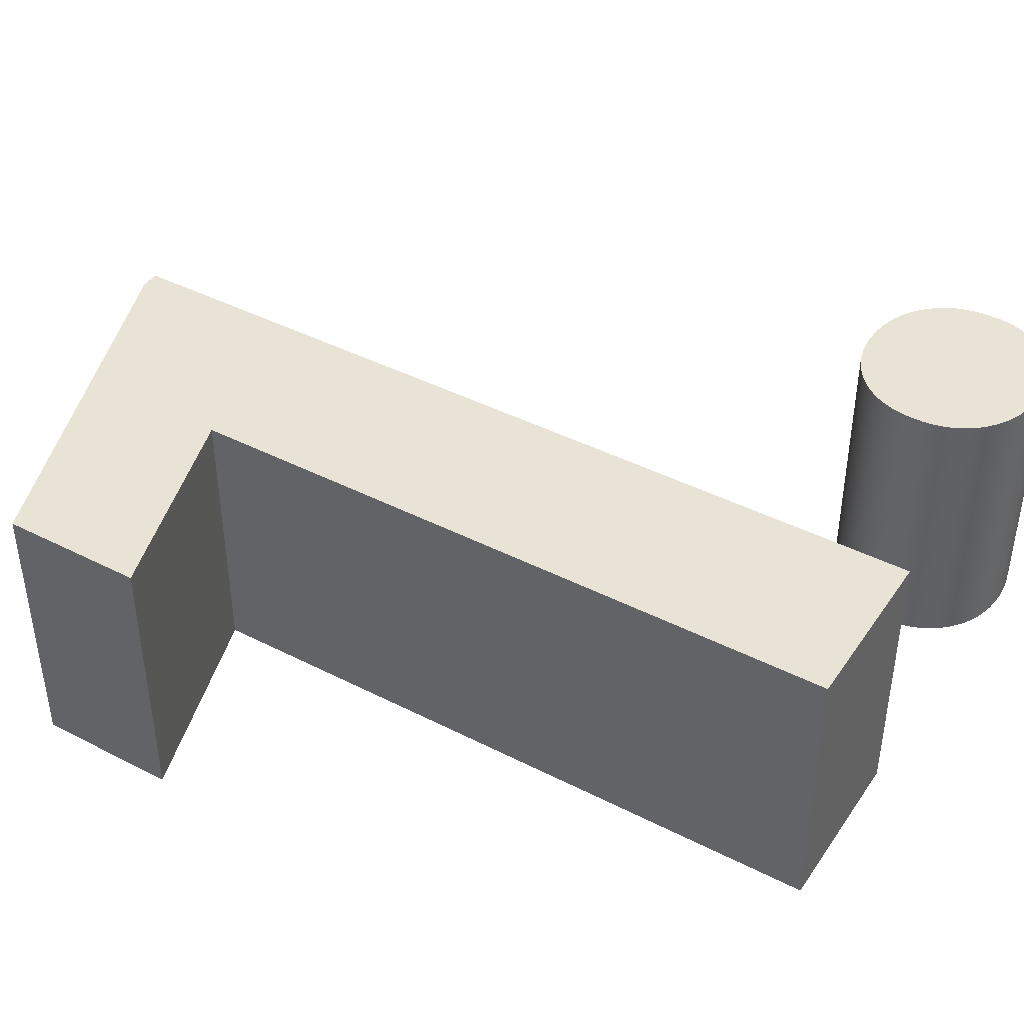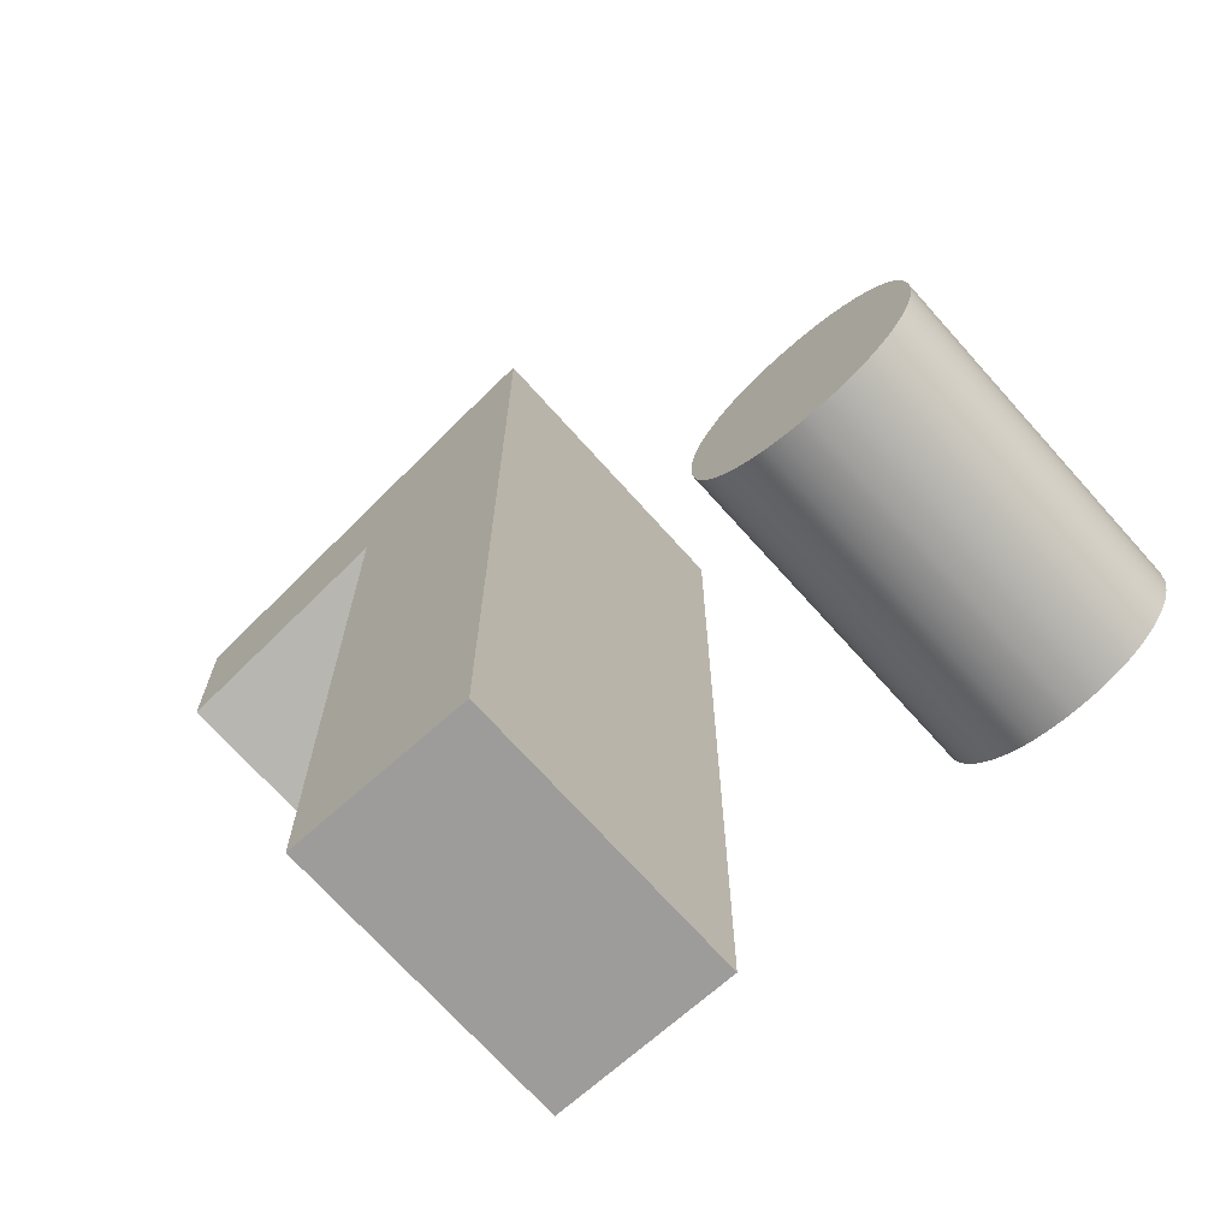
<metadata>
{"format":"obj","ext":"obj","renderer":"f3d","projection":"perspective","resolution":1024,"background":"white","views":[{"elev":42.2,"azim":-58.5,"up":"+Z"},{"elev":-70.1,"azim":41.7,"up":"+Y"}]}
</metadata>
<code>
g 1.
v -13.82 13.39 122
v -26.27 0.9474 122
v -15.75 111.2 122
v -26.27 96.89 122
v -55.98 87.68 122
v -46.16 101 122
v -55.98 107.9 122
v -4.047 126.5 122
v -3.652 124.2 122
v -1.378 126.5 122
v -1.378 0.9474 122
v -13.82 109.8 122
v 41.72 12.8 122
v 40.8 0.03047 122
v 41.08 13.25 122
v 38.72 0.2721 122
v 36.78 0.756 122
v 40.03 11.38 122
v 35.87 1.089 122
v 40.45 12.6 122
v 34.99 1.482 122
v 40.52 12.84 122
v 34.14 1.936 122
v 40.45 12.8 122
v 33.33 2.45 122
v 40.33 12.74 122
v 32.56 3.025 122
v 40.17 12.66 122
v 31.82 3.66 122
v 39.86 12.49 122
v 31.07 4.414 122
v 39.69 12.39 122
v 30.39 5.212 122
v 29.8 6.054 122
v 39.59 12.34 122
v 29.28 6.94 122
v 39.62 12.36 122
v 28.85 7.869 122
v 39.76 12.43 122
v 28.49 8.843 122
v 39.98 12.56 122
v 28.22 9.86 122
v 28.02 10.92 122
v 39.93 12.67 122
v 27.9 12.03 122
v 27.9 14.34 122
v 40.18 13.68 122
v 28.02 15.46 122
v 40.15 13.82 122
v 28.22 16.54 122
v 39.93 13.94 122
v 28.5 17.57 122
v 39.77 14.03 122
v 28.86 18.56 122
v 29.3 19.5 122
v 39.72 14.06 122
v 29.82 20.4 122
v 39.84 13.99 122
v 30.42 21.25 122
v 40 13.9 122
v 31.1 22.06 122
v 40.33 13.72 122
v 31.86 22.82 122
v 40.51 13.63 122
v 32.61 23.46 122
v 40.66 13.55 122
v 33.39 24.05 122
v 40.71 13.55 122
v 34.2 24.57 122
v 40.57 13.91 122
v 35.04 25.03 122
v 35.92 25.42 122
v 40.12 15.2 122
v 36.83 25.76 122
v 41.17 13.26 122
v 38.76 26.25 122
v 41.6 13.26 122
v 40.82 26.49 122
v 42.22 13.27 122
v 42.99 26.49 122
v 42.69 13.26 122
v 45.07 26.25 122
v 47.02 25.76 122
v 43.73 15.08 122
v 47.94 25.42 122
v 43.29 13.83 122
v 48.82 25.03 122
v 43.18 13.53 122
v 49.67 24.57 122
v 43.26 13.57 122
v 50.49 24.05 122
v 43.39 13.64 122
v 51.27 23.46 122
v 43.56 13.72 122
v 52.02 22.82 122
v 43.88 13.9 122
v 52.78 22.06 122
v 44.05 14 122
v 53.46 21.25 122
v 54.06 20.4 122
v 44.16 14.06 122
v 54.58 19.5 122
v 44.12 14.03 122
v 55.02 18.56 122
v 43.96 13.94 122
v 55.38 17.57 122
v 43.73 13.81 122
v 55.66 16.54 122
v 55.86 15.46 122
v 43.71 13.69 122
v 55.98 14.34 122
v 55.98 12.03 122
v 43.96 12.67 122
v 55.86 10.92 122
v 43.89 12.56 122
v 55.66 9.86 122
v 44.12 12.44 122
v 55.39 8.843 122
v 44.26 12.36 122
v 55.03 7.869 122
v 54.59 6.94 122
v 44.29 12.34 122
v 54.08 6.054 122
v 44.19 12.39 122
v 53.48 5.212 122
v 44.01 12.49 122
v 52.81 4.414 122
v 43.71 12.66 122
v 52.06 3.66 122
v 43.57 12.73 122
v 51.32 3.025 122
v 43.46 12.79 122
v 50.54 2.45 122
v 43.62 12.44 122
v 49.73 1.936 122
v 48.88 1.482 122
v 44.15 11.18 122
v 47.99 1.089 122
v 42.96 13.15 122
v 46.11 0.4839 122
v 42.55 13.26 122
v 44.08 0.121 122
v 41.9 0 122
v 40.25 12.7 122
v 43.63 12.7 122
v 43.45 12.79 122
v 43.45 13.66 122
v 40.43 13.66 122
v 40.55 12.85 122
v 43.17 13.52 122
v 40.73 13.51 122
v 42.83 13.26 122
v 41.06 13.25 122
v 41.73 13.25 122
v -26.27 0.9474 122
v -26.27 96.89 122
v -26.27 0.9474 82.05
v -26.27 96.89 82.05
v -26.27 96.89 122
v -55.98 87.68 122
v -26.27 96.89 82.05
v -55.98 87.68 82.05
v -55.98 87.68 122
v -55.98 107.9 122
v -55.98 87.68 82.05
v -55.98 107.9 82.05
v -55.98 107.9 122
v -4.047 126.5 122
v -1.378 126.5 122
v -55.98 107.9 82.05
v -4.047 126.5 82.05
v -1.378 126.5 82.05
v -1.378 126.5 122
v -1.378 0.9474 122
v -1.378 126.5 82.05
v -1.378 0.9474 82.05
v -1.378 0.9474 122
v -26.27 0.9474 122
v -1.378 0.9474 82.05
v -26.27 0.9474 82.05
v 40.8 0.03047 122
v 38.72 0.2721 122
v 36.78 0.756 122
v 35.87 1.089 122
v 34.99 1.482 122
v 34.14 1.936 122
v 33.33 2.45 122
v 32.56 3.025 122
v 31.82 3.66 122
v 31.07 4.414 122
v 30.39 5.212 122
v 29.8 6.054 122
v 29.28 6.94 122
v 28.85 7.869 122
v 28.49 8.843 122
v 28.22 9.86 122
v 28.02 10.92 122
v 27.9 12.03 122
v 27.9 14.34 122
v 28.02 15.46 122
v 28.22 16.54 122
v 28.5 17.57 122
v 28.86 18.56 122
v 29.3 19.5 122
v 29.82 20.4 122
v 30.42 21.25 122
v 31.1 22.06 122
v 31.86 22.82 122
v 32.61 23.46 122
v 33.39 24.05 122
v 34.2 24.57 122
v 35.04 25.03 122
v 35.92 25.42 122
v 36.83 25.76 122
v 38.76 26.25 122
v 40.82 26.49 122
v 42.99 26.49 122
v 45.07 26.25 122
v 47.02 25.76 122
v 47.94 25.42 122
v 48.82 25.03 122
v 49.67 24.57 122
v 50.49 24.05 122
v 51.27 23.46 122
v 52.02 22.82 122
v 52.78 22.06 122
v 53.46 21.25 122
v 54.06 20.4 122
v 54.58 19.5 122
v 55.02 18.56 122
v 55.38 17.57 122
v 55.66 16.54 122
v 55.86 15.46 122
v 55.98 14.34 122
v 55.98 12.03 122
v 55.86 10.92 122
v 55.66 9.86 122
v 55.39 8.843 122
v 55.03 7.869 122
v 54.59 6.94 122
v 54.08 6.054 122
v 53.48 5.212 122
v 52.81 4.414 122
v 52.06 3.66 122
v 51.32 3.025 122
v 50.54 2.45 122
v 49.73 1.936 122
v 48.88 1.482 122
v 47.99 1.089 122
v 46.11 0.4839 122
v 44.08 0.121 122
v 41.9 0 122
v 40.8 0.03047 122
v 40.8 0.03047 82.05
v 38.72 0.2721 82.05
v 36.78 0.756 82.05
v 35.87 1.089 82.05
v 34.99 1.482 82.05
v 34.14 1.936 82.05
v 33.33 2.45 82.05
v 32.56 3.025 82.05
v 31.82 3.66 82.05
v 31.07 4.414 82.05
v 30.39 5.212 82.05
v 29.8 6.054 82.05
v 29.28 6.94 82.05
v 28.85 7.869 82.05
v 28.49 8.843 82.05
v 28.22 9.86 82.05
v 28.02 10.92 82.05
v 27.9 12.03 82.05
v 27.9 14.34 82.05
v 28.02 15.46 82.05
v 28.22 16.54 82.05
v 28.5 17.57 82.05
v 28.86 18.56 82.05
v 29.3 19.5 82.05
v 29.82 20.4 82.05
v 30.42 21.25 82.05
v 31.1 22.06 82.05
v 31.86 22.82 82.05
v 32.61 23.46 82.05
v 33.39 24.05 82.05
v 34.2 24.57 82.05
v 35.04 25.03 82.05
v 35.92 25.42 82.05
v 36.83 25.76 82.05
v 38.76 26.25 82.05
v 40.82 26.49 82.05
v 42.99 26.49 82.05
v 45.07 26.25 82.05
v 47.02 25.76 82.05
v 47.94 25.42 82.05
v 48.82 25.03 82.05
v 49.67 24.57 82.05
v 50.49 24.05 82.05
v 51.27 23.46 82.05
v 52.02 22.82 82.05
v 52.78 22.06 82.05
v 53.46 21.25 82.05
v 54.06 20.4 82.05
v 54.58 19.5 82.05
v 55.02 18.56 82.05
v 55.38 17.57 82.05
v 55.66 16.54 82.05
v 55.86 15.46 82.05
v 55.98 14.34 82.05
v 55.98 12.03 82.05
v 55.86 10.92 82.05
v 55.66 9.86 82.05
v 55.39 8.843 82.05
v 55.03 7.869 82.05
v 54.59 6.94 82.05
v 54.08 6.054 82.05
v 53.48 5.212 82.05
v 52.81 4.414 82.05
v 52.06 3.66 82.05
v 51.32 3.025 82.05
v 50.54 2.45 82.05
v 49.73 1.936 82.05
v 48.88 1.482 82.05
v 47.99 1.089 82.05
v 46.11 0.4839 82.05
v 44.08 0.121 82.05
v 41.9 0 82.05
v 40.8 0.03047 82.05
v -13.82 13.39 82.05
v -26.27 0.9474 82.05
v -15.75 111.2 82.05
v -26.27 96.89 82.05
v -55.98 87.68 82.05
v -46.16 101 82.05
v -55.98 107.9 82.05
v -4.047 126.5 82.05
v -3.652 124.2 82.05
v -1.378 126.5 82.05
v -1.378 0.9474 82.05
v -13.82 109.8 82.05
v 41.72 12.8 82.05
v 40.8 0.03047 82.05
v 41.08 13.25 82.05
v 38.72 0.2721 82.05
v 36.78 0.756 82.05
v 40.03 11.38 82.05
v 35.87 1.089 82.05
v 40.45 12.6 82.05
v 34.99 1.482 82.05
v 40.52 12.84 82.05
v 34.14 1.936 82.05
v 40.45 12.8 82.05
v 33.33 2.45 82.05
v 40.33 12.74 82.05
v 32.56 3.025 82.05
v 40.17 12.66 82.05
v 31.82 3.66 82.05
v 39.86 12.49 82.05
v 31.07 4.414 82.05
v 39.69 12.39 82.05
v 30.39 5.212 82.05
v 29.8 6.054 82.05
v 39.59 12.34 82.05
v 29.28 6.94 82.05
v 39.62 12.36 82.05
v 28.85 7.869 82.05
v 39.76 12.43 82.05
v 28.49 8.843 82.05
v 39.98 12.56 82.05
v 28.22 9.86 82.05
v 28.02 10.92 82.05
v 39.93 12.67 82.05
v 27.9 12.03 82.05
v 27.9 14.34 82.05
v 40.18 13.68 82.05
v 28.02 15.46 82.05
v 40.15 13.82 82.05
v 28.22 16.54 82.05
v 39.93 13.94 82.05
v 28.5 17.57 82.05
v 39.77 14.03 82.05
v 28.86 18.56 82.05
v 29.3 19.5 82.05
v 39.72 14.06 82.05
v 29.82 20.4 82.05
v 39.84 13.99 82.05
v 30.42 21.25 82.05
v 40 13.9 82.05
v 31.1 22.06 82.05
v 40.33 13.72 82.05
v 31.86 22.82 82.05
v 40.51 13.63 82.05
v 32.61 23.46 82.05
v 40.66 13.55 82.05
v 33.39 24.05 82.05
v 40.71 13.55 82.05
v 34.2 24.57 82.05
v 40.57 13.91 82.05
v 35.04 25.03 82.05
v 35.92 25.42 82.05
v 40.12 15.2 82.05
v 36.83 25.76 82.05
v 41.17 13.26 82.05
v 38.76 26.25 82.05
v 41.6 13.26 82.05
v 40.82 26.49 82.05
v 42.22 13.27 82.05
v 42.99 26.49 82.05
v 42.69 13.26 82.05
v 45.07 26.25 82.05
v 47.02 25.76 82.05
v 43.73 15.08 82.05
v 47.94 25.42 82.05
v 43.29 13.83 82.05
v 48.82 25.03 82.05
v 43.18 13.53 82.05
v 49.67 24.57 82.05
v 43.26 13.57 82.05
v 50.49 24.05 82.05
v 43.39 13.64 82.05
v 51.27 23.46 82.05
v 43.56 13.72 82.05
v 52.02 22.82 82.05
v 43.88 13.9 82.05
v 52.78 22.06 82.05
v 44.05 14 82.05
v 53.46 21.25 82.05
v 54.06 20.4 82.05
v 44.16 14.06 82.05
v 54.58 19.5 82.05
v 44.12 14.03 82.05
v 55.02 18.56 82.05
v 43.96 13.94 82.05
v 55.38 17.57 82.05
v 43.73 13.81 82.05
v 55.66 16.54 82.05
v 55.86 15.46 82.05
v 43.71 13.69 82.05
v 55.98 14.34 82.05
v 55.98 12.03 82.05
v 43.96 12.67 82.05
v 55.86 10.92 82.05
v 43.89 12.56 82.05
v 55.66 9.86 82.05
v 44.12 12.44 82.05
v 55.39 8.843 82.05
v 44.26 12.36 82.05
v 55.03 7.869 82.05
v 54.59 6.94 82.05
v 44.29 12.34 82.05
v 54.08 6.054 82.05
v 44.19 12.39 82.05
v 53.48 5.212 82.05
v 44.01 12.49 82.05
v 52.81 4.414 82.05
v 43.71 12.66 82.05
v 52.06 3.66 82.05
v 43.57 12.73 82.05
v 51.32 3.025 82.05
v 43.46 12.79 82.05
v 50.54 2.45 82.05
v 43.62 12.44 82.05
v 49.73 1.936 82.05
v 48.88 1.482 82.05
v 44.15 11.18 82.05
v 47.99 1.089 82.05
v 42.96 13.15 82.05
v 46.11 0.4839 82.05
v 42.55 13.26 82.05
v 44.08 0.121 82.05
v 41.9 0 82.05
v 40.25 12.7 82.05
v 43.63 12.7 82.05
v 43.45 12.79 82.05
v 43.45 13.66 82.05
v 40.43 13.66 82.05
v 40.55 12.85 82.05
v 43.17 13.52 82.05
v 40.73 13.51 82.05
v 42.83 13.26 82.05
v 41.06 13.25 82.05
v 41.73 13.25 82.05
f 3 4 12
f 5 4 6
f 7 5 6
f 8 7 9
f 10 8 9
f 1 11 12
f 2 11 1
f 77 75 13
f 149 20 153
f 19 17 18
f 20 21 18
f 22 23 20
f 25 23 24
f 27 25 26
f 144 28 27
f 41 30 29
f 39 32 31
f 37 35 33
f 36 34 35
f 37 38 35
f 39 40 32
f 41 42 30
f 43 42 44
f 45 43 44
f 151 66 149
f 48 46 47
f 62 49 47
f 60 51 50
f 58 53 52
f 55 54 56
f 57 55 56
f 58 59 53
f 60 61 51
f 62 63 49
f 64 65 148
f 66 67 64
f 68 69 66
f 71 69 70
f 72 71 73
f 74 72 73
f 75 76 15
f 77 78 75
f 79 80 154
f 141 81 80
f 150 86 152
f 85 83 84
f 86 87 84
f 88 89 86
f 91 89 90
f 93 91 92
f 147 94 93
f 107 96 95
f 105 98 97
f 103 101 99
f 102 100 101
f 103 104 101
f 105 106 98
f 107 108 96
f 110 109 107
f 111 109 110
f 139 146 150
f 114 112 113
f 128 115 113
f 126 117 116
f 124 119 118
f 121 120 122
f 123 121 122
f 124 125 119
f 126 127 117
f 128 129 115
f 130 131 145
f 132 133 130
f 135 133 134
f 136 135 137
f 138 136 137
f 139 140 134
f 141 142 81
f 143 142 13
f 14 143 13
f 12 4 1
f 2 1 4
f 3 6 4
f 9 7 3
f 12 9 3
f 6 3 7
f 12 11 9
f 10 9 11
f 154 77 13
f 13 75 16
f 14 13 16
f 15 16 75
f 153 20 16
f 15 153 16
f 20 18 16
f 17 16 18
f 19 18 21
f 149 22 20
f 21 20 23
f 22 24 23
f 24 26 25
f 26 144 27
f 29 27 28
f 28 41 29
f 31 29 30
f 30 39 31
f 33 31 32
f 32 37 33
f 34 33 35
f 36 35 38
f 32 40 37
f 38 37 40
f 30 42 39
f 40 39 42
f 42 41 44
f 41 28 44
f 144 44 28
f 153 151 149
f 66 64 149
f 64 148 149
f 148 47 149
f 149 47 22
f 22 47 24
f 24 47 26
f 26 47 144
f 144 47 44
f 47 46 44
f 45 44 46
f 148 62 47
f 47 49 48
f 50 48 49
f 49 60 50
f 52 50 51
f 51 58 52
f 54 52 53
f 53 56 54
f 53 59 56
f 57 56 59
f 51 61 58
f 59 58 61
f 49 63 60
f 61 60 63
f 148 65 62
f 63 62 65
f 65 64 67
f 151 68 66
f 67 66 69
f 68 70 69
f 70 73 71
f 15 76 153
f 153 76 68
f 151 153 68
f 68 76 70
f 70 76 73
f 74 73 76
f 76 75 78
f 154 80 77
f 78 77 80
f 79 141 80
f 82 80 81
f 152 86 82
f 81 152 82
f 86 84 82
f 83 82 84
f 85 84 87
f 150 88 86
f 87 86 89
f 88 90 89
f 90 92 91
f 92 147 93
f 95 93 94
f 94 107 95
f 97 95 96
f 96 105 97
f 99 97 98
f 98 103 99
f 100 99 101
f 102 101 104
f 98 106 103
f 104 103 106
f 96 108 105
f 106 105 108
f 107 94 110
f 108 107 109
f 147 110 94
f 152 139 150
f 150 146 88
f 88 146 90
f 90 146 92
f 92 146 147
f 147 146 110
f 146 132 110
f 132 130 110
f 130 145 110
f 145 113 110
f 110 113 111
f 112 111 113
f 145 128 113
f 115 116 113
f 114 113 116
f 115 126 116
f 118 116 117
f 117 124 118
f 120 118 119
f 119 122 120
f 119 125 122
f 123 122 125
f 117 127 124
f 125 124 127
f 115 129 126
f 127 126 129
f 145 131 128
f 129 128 131
f 131 130 133
f 133 132 134
f 146 134 132
f 134 137 135
f 146 139 134
f 134 140 137
f 138 137 140
f 81 142 152
f 152 142 139
f 140 139 142
f 13 142 79
f 154 13 79
f 141 79 142
f 1 1 1
f 157 155 156
f 157 156 158
f 161 159 160
f 161 160 162
f 165 163 164
f 165 164 166
f 170 167 168
f 170 168 171
f 171 168 169
f 171 169 172
f 175 173 174
f 175 174 176
f 179 177 178
f 179 178 180
f 254 181 182
f 254 182 255
f 255 182 183
f 255 183 256
f 256 183 184
f 256 184 257
f 257 184 185
f 257 185 258
f 258 185 186
f 258 186 259
f 259 186 187
f 259 187 260
f 260 187 188
f 260 188 261
f 261 188 189
f 261 189 262
f 262 189 190
f 262 190 263
f 263 190 191
f 263 191 264
f 264 191 192
f 264 192 265
f 265 192 193
f 265 193 266
f 266 193 194
f 266 194 267
f 267 194 195
f 267 195 268
f 268 195 196
f 268 196 269
f 269 196 197
f 269 197 270
f 270 197 198
f 270 198 271
f 271 198 199
f 271 199 272
f 272 199 200
f 272 200 273
f 273 200 201
f 273 201 274
f 274 201 202
f 274 202 275
f 275 202 203
f 275 203 276
f 276 203 204
f 276 204 277
f 277 204 205
f 277 205 278
f 278 205 206
f 278 206 279
f 279 206 207
f 279 207 280
f 280 207 208
f 280 208 281
f 281 208 209
f 281 209 282
f 282 209 210
f 282 210 283
f 283 210 211
f 283 211 284
f 284 211 212
f 284 212 285
f 285 212 213
f 285 213 286
f 286 213 214
f 286 214 287
f 287 214 215
f 287 215 288
f 288 215 216
f 288 216 289
f 289 216 217
f 289 217 290
f 290 217 218
f 290 218 291
f 291 218 219
f 291 219 292
f 292 219 220
f 292 220 293
f 293 220 221
f 293 221 294
f 294 221 222
f 294 222 295
f 295 222 223
f 295 223 296
f 296 223 224
f 296 224 297
f 297 224 225
f 297 225 298
f 298 225 226
f 298 226 299
f 299 226 227
f 299 227 300
f 300 227 228
f 300 228 301
f 301 228 229
f 301 229 302
f 302 229 230
f 302 230 303
f 303 230 231
f 303 231 304
f 304 231 232
f 304 232 305
f 305 232 233
f 305 233 306
f 306 233 234
f 306 234 307
f 307 234 235
f 307 235 308
f 308 235 236
f 308 236 309
f 309 236 237
f 309 237 310
f 310 237 238
f 310 238 311
f 311 238 239
f 311 239 312
f 312 239 240
f 312 240 313
f 313 240 241
f 313 241 314
f 314 241 242
f 314 242 315
f 315 242 243
f 315 243 316
f 316 243 244
f 316 244 317
f 317 244 245
f 317 245 318
f 318 245 246
f 318 246 319
f 319 246 247
f 319 247 320
f 320 247 248
f 320 248 321
f 321 248 249
f 321 249 322
f 322 249 250
f 322 250 323
f 323 250 251
f 323 251 324
f 324 251 252
f 324 252 325
f 325 252 253
f 325 253 326
f 326 253 181
f 326 181 254
f 1 1 1
f 330 329 338
f 330 331 332
f 331 333 332
f 333 334 335
f 334 336 335
f 337 327 338
f 337 328 327
f 401 403 339
f 346 475 479
f 343 345 344
f 347 346 344
f 349 348 346
f 349 351 350
f 351 353 352
f 354 470 353
f 356 367 355
f 358 365 357
f 361 363 359
f 360 362 361
f 364 363 361
f 366 365 358
f 368 367 356
f 368 369 370
f 369 371 370
f 392 477 475
f 372 374 373
f 375 388 373
f 377 386 376
f 379 384 378
f 380 381 382
f 381 383 382
f 385 384 379
f 387 386 377
f 389 388 375
f 391 390 474
f 393 392 390
f 395 394 392
f 395 397 396
f 397 398 399
f 398 400 399
f 402 401 341
f 404 403 401
f 406 405 480
f 407 467 406
f 412 476 478
f 409 411 410
f 413 412 410
f 415 414 412
f 415 417 416
f 417 419 418
f 420 473 419
f 422 433 421
f 424 431 423
f 427 429 425
f 426 428 427
f 430 429 427
f 432 431 424
f 434 433 422
f 435 436 433
f 435 437 436
f 472 465 476
f 438 440 439
f 441 454 439
f 443 452 442
f 445 450 444
f 446 447 448
f 447 449 448
f 451 450 445
f 453 452 443
f 455 454 441
f 457 456 471
f 459 458 456
f 459 461 460
f 461 462 463
f 462 464 463
f 466 465 460
f 468 467 407
f 468 469 339
f 469 340 339
f 330 338 327
f 327 328 330
f 332 329 330
f 333 335 329
f 335 338 329
f 329 332 333
f 337 338 335
f 335 336 337
f 403 480 339
f 401 339 342
f 339 340 342
f 342 341 401
f 346 479 342
f 479 341 342
f 344 346 342
f 342 343 344
f 344 345 347
f 348 475 346
f 346 347 349
f 350 348 349
f 352 350 351
f 470 352 353
f 353 355 354
f 367 354 355
f 355 357 356
f 365 356 357
f 357 359 358
f 363 358 359
f 359 360 361
f 361 362 364
f 366 358 363
f 363 364 366
f 368 356 365
f 365 366 368
f 367 368 370
f 354 367 370
f 370 470 354
f 477 479 475
f 390 392 475
f 474 390 475
f 373 474 475
f 373 475 348
f 373 348 350
f 373 350 352
f 373 352 470
f 373 470 370
f 372 373 370
f 370 371 372
f 388 474 373
f 375 373 374
f 374 376 375
f 386 375 376
f 376 378 377
f 384 377 378
f 378 380 379
f 382 379 380
f 385 379 382
f 382 383 385
f 387 377 384
f 384 385 387
f 389 375 386
f 386 387 389
f 391 474 388
f 388 389 391
f 390 391 393
f 394 477 392
f 392 393 395
f 396 394 395
f 399 396 397
f 402 341 479
f 402 479 394
f 479 477 394
f 402 394 396
f 402 396 399
f 399 400 402
f 401 402 404
f 406 480 403
f 403 404 406
f 467 405 406
f 406 408 407
f 412 478 408
f 478 407 408
f 410 412 408
f 408 409 410
f 410 411 413
f 414 476 412
f 412 413 415
f 416 414 415
f 418 416 417
f 473 418 419
f 419 421 420
f 433 420 421
f 421 423 422
f 431 422 423
f 423 425 424
f 429 424 425
f 425 426 427
f 427 428 430
f 432 424 429
f 429 430 432
f 434 422 431
f 431 432 434
f 420 433 436
f 433 434 435
f 436 473 420
f 465 478 476
f 472 476 414
f 472 414 416
f 472 416 418
f 472 418 473
f 472 473 436
f 458 472 436
f 456 458 436
f 471 456 436
f 439 471 436
f 439 436 437
f 437 438 439
f 454 471 439
f 442 441 439
f 439 440 442
f 452 441 442
f 442 444 443
f 450 443 444
f 444 446 445
f 448 445 446
f 451 445 448
f 448 449 451
f 453 443 450
f 450 451 453
f 455 441 452
f 452 453 455
f 457 471 454
f 454 455 457
f 456 457 459
f 458 459 460
f 460 472 458
f 463 460 461
f 465 472 460
f 466 460 463
f 463 464 466
f 468 407 478
f 468 478 465
f 465 466 468
f 468 339 405
f 339 480 405
f 405 467 468

</code>
